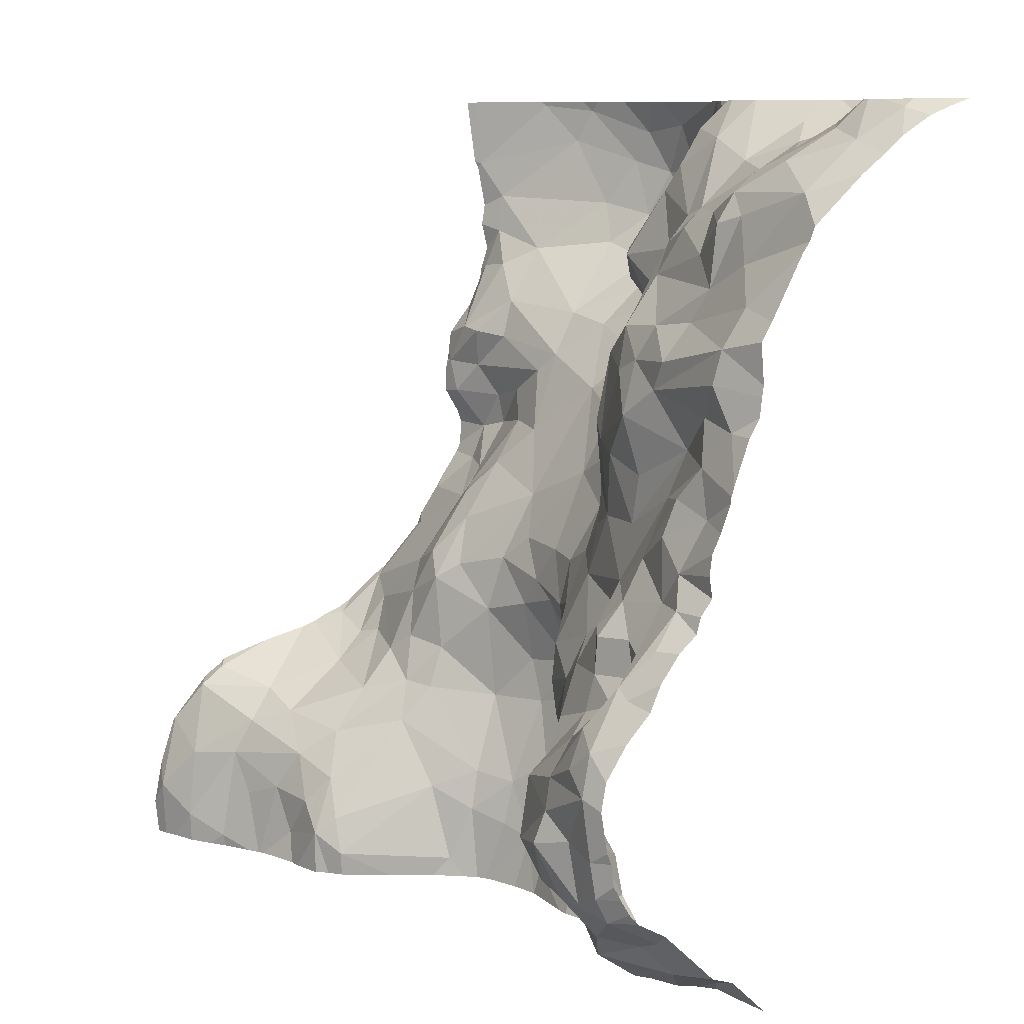
<metadata>
{"format":"obj","ext":"obj","renderer":"f3d","projection":"perspective","resolution":1024,"background":"white","views":[{"elev":9.3,"azim":72.6,"up":"+Y"}]}
</metadata>
<code>
v 58.28 -22.35 9.024
v 58.62 -22.38 9.285
v 59.43 -22.41 8.909
v 55.3 -22.42 11.29
v 56.42 -21.19 9.45
v 56.4 -20.54 9.499
v 56.13 -20.86 9.779
v 57.46 -20.55 9.27
v 57.39 -21.17 9.211
v 57.74 -20.78 9.445
v 55.42 -22.06 11.11
v 55.66 -21.97 10.94
v 55.97 -17.04 7.847
v 55.96 -22.01 10.79
v 56.16 -22.2 10.76
v 56.06 -21.82 10.62
v 57.05 -21.1 9.087
v 57.21 -21.45 9.171
v 57.2 -20.95 9.086
v 57.75 -20.51 9.425
v 57.59 -20.28 9.297
v 56.83 -18.04 8.098
v 56.82 -17.74 8.227
v 56.63 -17.88 8.075
v 57.55 -21.4 9.236
v 55.88 -21.51 10.53
v 55.77 -21.69 10.79
v 55.87 -20.82 9.944
v 56.05 -20.35 9.798
v 55.75 -20.5 9.889
v 55.85 -20.19 9.766
v 58.77 -20.19 9.486
v 58.44 -20.14 9.237
v 58.52 -20.48 9.537
v 55.66 -19.25 9.031
v 55.73 -18.87 8.901
v 55.43 -19.04 8.973
v 57.92 -19.68 9.185
v 57.87 -19.43 9.144
v 57.42 -19.64 8.993
v 58.99 -17.01 7.987
v 58.77 -17.03 7.79
v 58.71 -17.84 8.788
v 58.6 -17.57 8.653
v 58.36 -17.68 8.759
v 58.44 -22.17 9.442
v 58.34 -22.15 9.275
v 57.04 -18.15 8.429
v 58.59 -17.01 7.586
v 58.3 -17 7.9
v 58.51 -17.13 8.026
v 57.06 -20 9.195
v 56.97 -19.47 8.959
v 56.65 -19.98 9.265
v 58.4 -21.42 9.751
v 58.27 -21.59 9.398
v 58.61 -21.64 9.883
v 56.2 -17.84 7.771
v 56.1 -17.92 7.857
v 56.41 -18.04 8.029
v 54.83 -21.2 11.19
v 54.87 -21.32 11.35
v 55.16 -21.31 10.88
v 55.96 -19.92 9.534
v 55.7 -19.78 9.462
v 55.45 -21.43 10.78
v 55.26 -21.54 11.04
v 54.97 -19.37 9.094
v 54.76 -21.6 11.55
v 56.9 -17.45 8.177
v 56.9 -17.65 8.33
v 56.67 -20.88 9.24
v 56.77 -21.17 9.207
v 57 -20.83 9.07
v 55.71 -20.94 10.06
v 55.15 -20.65 9.964
v 55.29 -20.88 10.05
v 58.65 -21.98 9.613
v 58.57 -22.17 9.516
v 59.02 -22.29 9.557
v 55.86 -18.74 8.8
v 55.32 -18.64 9.042
v 55.28 -18.37 8.971
v 58.9 -20.23 9.529
v 58.9 -20.47 9.547
v 55.78 -18.43 8.632
v 55.87 -18.04 8.085
v 55.54 -17.92 8.251
v 55.32 -19.86 9.381
v 54.98 -19.62 9.191
v 54.77 -19.87 9.417
v 55.26 -19.65 9.221
v 55.2 -19.32 9.003
v 57.99 -19.09 9.194
v 58.17 -19.58 9.208
v 58.29 -19.15 9.236
v 56.55 -21.72 9.625
v 56.77 -21.76 9.424
v 57.16 -20.69 9.091
v 57.84 -20.99 9.449
v 58.38 -21.12 9.56
v 58.1 -20.68 9.467
v 58.19 -20.37 9.354
v 56.77 -22.07 9.49
v 56.59 -21.99 9.68
v 56.4 -21.85 9.932
v 56.29 -22.33 10.6
v 56.53 -22.37 9.836
v 57.74 -18.38 8.805
v 57.82 -18.71 9.087
v 57.95 -18.24 8.838
v 57.9 -22.18 9.063
v 57.65 -21.86 9.154
v 57.58 -22.14 9.181
v 59.22 -22.1 9.633
v 58.92 -20.01 9.367
v 59.12 -20.21 9.398
v 59.29 -19.95 9.24
v 59.49 -20.91 9.916
v 59.66 -21.06 9.888
v 59.66 -20.77 9.842
v 59.16 -20.62 9.528
v 59.36 -20.49 9.566
v 59.21 -20.45 9.398
v 59.26 -19.31 9.142
v 59.52 -19.41 9.044
v 59.43 -19.1 9.047
v 59.1 -20.81 9.767
v 58.92 -20.71 9.613
v 58.53 -19.95 9.246
v 58.54 -19.57 9.168
v 58.58 -20.81 9.668
v 58.21 -22.2 9.093
v 58.35 -21.77 9.349
v 58.56 -21.81 9.627
v 55.77 -22.29 10.87
v 55.52 -20.31 9.771
v 57.94 -20.01 9.258
v 56.15 -21.16 9.872
v 56.13 -21.4 10.09
v 55.76 -21.22 10.29
v 55.22 -21.12 10.34
v 55.25 -21.78 11.18
v 55.12 -20.93 10.15
v 54.8 -18.86 9.317
v 57.63 -17.3 8.503
v 58.03 -17.62 8.603
v 57.92 -17.11 8.36
v 58.9 -18.49 9.105
v 58.46 -18.52 9.125
v 58.8 -18.68 9.13
v 55.13 -18.61 9.205
v 54.96 -18.59 9.25
v 55.05 -16.89 8.612
v 58.1 -18.24 9.009
v 58.05 -17.79 8.748
v 57.33 -19.29 8.889
v 56.88 -18.8 8.558
v 57.1 -18.6 8.438
v 56.83 -18.42 8.156
v 59.34 -18.8 8.994
v 59.48 -18.58 9.003
v 57.82 -17.85 8.65
v 57.51 -17.47 8.567
v 57.98 -18.52 9.124
v 58.25 -18.32 9.113
v 58.55 -18.3 9.018
v 58.2 -17.99 8.88
v 58.26 -18.6 9.166
v 57.7 -18.1 8.715
v 56.99 -17.3 7.997
v 56.55 -17.42 7.91
v 54.76 -17.33 9.056
v 55.03 -18.1 8.957
v 55.17 -17.98 8.719
v 57.51 -18.66 8.677
v 57.35 -18.41 8.457
v 57.22 -18.86 8.668
v 56.64 -18.13 8.081
v 55.39 -17.63 8.235
v 54.87 -17.59 8.91
v 56.47 -18.28 8.201
v 56.08 -18.23 8.229
v 54.88 -19.09 9.291
v 56.71 -16.96 7.809
v 57.19 -17.87 8.705
v 57.33 -17.91 8.775
v 58.26 -17.26 8.298
v 58.18 -17.56 8.566
v 58.54 -17.31 8.316
v 57.54 -18.24 8.682
v 59.1 -17.58 8.674
v 58.95 -17.63 8.774
v 58.96 -18.04 8.818
v 59.22 -17.24 8.43
v 59.54 -17.11 8.109
v 59.25 -17.04 8.113
v 56.98 -17.84 8.435
v 57.21 -17.64 8.478
v 59.57 -17.43 8.457
v 59.24 -17.88 8.707
v 58.8 -16.94 7.572
v 56.81 -17.16 7.886
v 58.95 -17.44 8.66
v 59.62 -16.91 7.831
v 57.85 -21.67 9.213
v 58.29 -21.37 9.463
v 56.01 -21.12 10.02
v 54.83 -20.83 10.22
v 55.15 -19.11 9.031
v 54.84 -20.14 9.579
v 55.57 -19.73 9.383
v 55.49 -19.81 9.327
v 56.09 -17.37 7.776
v 55.78 -17.39 7.862
v 55.06 -18.88 9.17
v 55.64 -17.09 7.982
v 54.81 -18.12 9.029
v 57.6 -19.22 8.973
v 57.64 -18.82 8.816
v 55.68 -17.71 7.993
v 55.54 -17.31 8.045
v 55.82 -19.54 9.25
v 57.87 -18.98 9.181
v 57.33 -20.34 9.255
v 58.56 -18.87 9.246
v 56.16 -20.24 9.642
v 56.45 -18.93 8.714
v 56.47 -19.69 9.175
v 57.68 -19.9 9.185
v 56.87 -20.25 9.278
v 56.46 -20.15 9.4
v 55.19 -17.16 8.404
v 57.36 -20.02 9.19
v 56.73 -20.45 9.321
v 57.06 -20.36 9.236
v 54.83 -20.54 9.921
v 58.77 -21.54 10
v 57 -18.42 8.252
v 56.8 -18.24 8.057
v 58.05 -22.39 9.083
v 58.08 -21.95 9.101
v 56.95 -22.13 9.358
v 57.13 -22.3 9.325
v 57.18 -21.82 9.189
v 56.99 -21.59 9.235
v 58.93 -19.73 9.24
v 59.23 -19.55 9.223
v 59.47 -20.66 9.821
v 59.58 -20.4 9.629
v 59.04 -19.04 8.987
v 58.62 -19.25 9.154
v 58.94 -19.35 9.079
v 59.45 -19.75 9.195
v 59.61 -18.87 8.928
v 59.65 -20.47 9.6
v 59.29 -20.3 9.4
v 59.65 -20.18 9.418
v 59.58 -19.95 9.261
v 59.19 -21.04 9.939
v 58.73 -21.14 9.931
v 59.26 -21.8 9.894
v 59.64 -21.86 9.716
v 59.45 -21.79 9.838
v 59.65 -21.7 9.798
v 59.65 -21.46 9.833
v 59.42 -22.12 9.42
v 59.53 -22.28 9.239
v 58.51 -21.16 9.718
v 58.86 -21.88 9.756
v 56.21 -22.08 10.62
v 58.75 -20.99 9.791
v 59.22 -21.24 9.981
v 59.41 -21.4 9.891
v 59.2 -21.45 10.05
v 59.65 -22.03 9.39
v 59.02 -21.76 9.934
v 55.06 -22.3 11.5
v 55.04 -21.81 11.45
v 54.86 -22.1 11.68
v 59.52 -18.11 8.807
v 58.87 -18.25 8.911
v 59.5 -18.37 8.952
v 54.88 -17.85 8.942
v 57.1 -17.5 8.32
v 57.47 -17.26 8.395
v 58.91 -17.31 8.491
v 57.16 -18.08 8.688
v 57.14 -18.37 8.43
v 56.11 -18.5 8.507
v 55.27 -16.93 8.311
v 56.61 -18.65 8.445
v 56.39 -17.37 7.817
v 56.93 -19.05 8.743
v 57.31 -17.11 8.017
v 57.59 -17.05 8.344
v 58.76 -17.17 8.163
v 56.02 -19.28 9.022
v 57.52 -22.5 9.316
v 55.3 -22.5 11.27
v 59.17 -22.5 9.068
v 59.3 -22.5 8.847
v 57.92 -22.5 9.157
v 55.58 -22.5 11.04
v 57.11 -22.5 9.369
v 58.32 -22.5 9.018
v 57.11 -22.5 9.37
v 56.72 -22.5 9.567
v 58.7 -22.5 9.175
v 59 -22.5 9.177
v 55.07 -22.5 11.5
v 58.62 -22.5 9.196
v 58.1 -22.5 9.053
v 56.27 -22.5 10.59
v 57.85 -22.5 9.179
v 57.79 -22.5 9.202
v 56.92 -22.5 9.455
v 59.58 -22.5 8.768
v 55.55 -22.5 11.06
v 55.54 -22.5 11.07
v 56.16 -22.5 10.76
v 55.86 -22.5 10.88
v 56.2 -22.5 10.68
v 55.96 -22.5 10.86
v 56.39 -22.5 10.26
v 56.48 -22.5 9.949
v 56.67 -22.5 9.608
v 56.63 -22.5 9.652
v 56.58 -22.5 9.741
v 55.2 -22.5 11.38
v 54.83 -22.5 11.66
v 54.9 -22.5 11.6
v 54.75 -22.5 11.7
v 58.55 -22.5 9.199
v 59.23 -22.5 8.944
v 58.22 -22.5 9.018
v 55.48 -22.5 11.13
v 58.91 -22.5 9.264
v 57.61 -22.5 9.3
v 59.75 -21.38 9.76
v 59.75 -19.85 9.097
v 59.75 -21.69 9.668
v 59.75 -18.64 8.795
v 59.75 -19.57 9.101
v 59.75 -18.88 8.871
v 59.75 -19.27 8.985
v 59.75 -18.76 8.807
v 59.75 -17.62 8.47
v 59.75 -21.78 9.613
v 59.75 -17.78 8.545
v 59.75 -17.31 8.166
v 59.75 -20.94 9.77
v 59.75 -22.29 8.928
v 59.75 -20.17 9.306
v 59.75 -20.71 9.64
v 59.75 -19.95 9.17
v 59.75 -21.85 9.558
v 59.75 -21.12 9.8
v 59.75 -22.5 8.713
v 59.75 -20.06 9.196
v 59.75 -16.96 7.727
v 59.75 -19.23 8.982
v 59.75 -17.09 7.911
v 59.75 -22.49 8.728
v 59.75 -21.95 9.38
v 59.75 -20.35 9.424
v 59.75 -17.19 8.025
v 59.75 -16.9 7.581
v 59.75 -17.71 8.501
v 59.75 -18.18 8.737
v 59.75 -20.53 9.49
v 59.75 -19.17 8.965
v 59.75 -21.6 9.716
v 59.75 -21.45 9.733
v 59.75 -19.45 9.049
v 59.75 -18.3 8.803
v 59.75 -22.26 9.058
v 59.75 -22 9.317
v 59.75 -18.56 8.784
v 59.75 -19.71 9.117
v 59.59 -16.87 7.766
v 56.63 -16.87 7.81
v 59.41 -16.87 7.882
v 56.56 -16.87 7.808
v 57.96 -16.87 8.057
v 58.43 -16.87 7.548
v 58.47 -16.87 7.554
v 58.35 -16.87 7.655
v 59.32 -16.87 7.932
v 59.28 -16.87 7.939
v 57.72 -16.87 8.169
v 58.87 -16.87 7.571
v 55.74 -16.87 8.014
v 58.76 -16.87 7.474
v 57.93 -16.87 8.086
v 58.91 -16.87 7.695
v 58.83 -16.87 7.508
v 55.24 -16.87 8.374
v 56.83 -16.87 7.756
v 59.75 -16.87 7.473
v 55.86 -16.87 7.961
v 55.32 -16.87 8.289
v 57.19 -16.87 7.752
v 59.24 -16.87 7.924
v 56.58 -16.87 7.811
v 55.04 -16.87 8.627
v 57.26 -16.87 7.776
v 54.78 -16.87 9.088
v 59.03 -16.87 7.819
v 58.66 -16.87 7.438
v 57.39 -16.87 7.893
v 57.65 -16.87 8.176
v 57.6 -16.87 8.105
v 59.65 -16.87 7.663
v 57.22 -16.87 7.757
v 58.26 -16.87 7.749
v 55.03 -16.87 8.641
v 59.7 -16.87 7.578
v 55.52 -16.87 8.139
v 56.48 -16.87 7.818
v 57.91 -16.87 8.095
v 56.98 -16.87 7.743
v 56.18 -16.87 7.885
v 54.74 -18.15 9.046
v 54.74 -21.6 11.55
v 54.74 -20.85 10.33
v 54.74 -21.28 11.3
v 54.74 -20.74 10.13
v 54.74 -18.89 9.336
v 54.74 -18.86 9.322
v 54.74 -17.99 8.998
v 54.74 -16.87 9.157
v 54.74 -22.5 11.7
v 54.74 -18.78 9.316
v 54.74 -19.11 9.339
v 54.74 -18.91 9.336
v 54.74 -21.2 11.19
v 54.74 -17.28 9.101
v 54.74 -20.57 9.956
v 54.74 -19.79 9.376
v 54.74 -19.88 9.422
v 54.74 -19.6 9.253
v 54.74 -17.81 9.04
v 54.74 -20.8 10.22
v 54.74 -17.36 9.074
v 54.74 -20.08 9.548
v 54.74 -20.49 9.854
v 54.74 -17.31 9.098
v 54.74 -17.38 9.068
v 54.74 -22.5 11.7
v 54.74 -21.96 11.67
v 54.74 -18.23 9.059
v 54.74 -20.17 9.579
v 54.74 -19.36 9.217
v 54.74 -19.53 9.227
v 54.74 -20.94 10.52
v 54.74 -17.33 9.09
v 54.74 -22.26 11.72
v 54.74 -18.65 9.299
v 54.74 -18.43 9.14
v 54.74 -21.57 11.53
v 54.74 -21.16 11.16
v 54.74 -17.66 9.019
v 54.74 -19.28 9.244
v 54.74 -21.61 11.56
v 54.74 -20.9 10.42
v 54.74 -21.03 10.82
v 54.74 -21.13 11.09
g obj_0
f 2 334 312
f 309 2 312
f 306 334 2
f 338 2 309
f 1 306 2
f 338 80 2
f 1 2 47
f 80 79 2
f 46 47 2
f 79 46 2
f 306 1 336
f 310 80 338
f 336 1 241
f 133 1 47
f 241 1 133
f 78 79 80
f 301 80 310
f 80 115 78
f 301 268 80
f 115 80 267
f 268 267 80
f 133 47 134
f 47 46 135
f 47 135 134
f 46 79 135
f 79 78 135
f 336 241 313
f 313 241 303
f 112 241 133
f 315 303 241
f 241 112 315
f 134 242 133
f 242 112 133
f 135 78 270
f 270 78 115
f 3 268 301
f 301 335 3
f 262 270 115
f 267 263 115
f 115 263 262
f 268 3 353
f 268 276 267
f 353 377 268
f 276 268 378
f 268 377 378
f 263 267 276
f 56 134 135
f 56 242 134
f 270 57 135
f 135 57 56
f 112 242 206
f 112 206 113
f 206 242 56
f 277 57 270
f 270 262 277
f 302 3 335
f 353 3 364
f 318 3 302
f 364 3 318
f 262 263 264
f 277 262 275
f 275 262 264
f 276 365 263
f 264 263 265
f 365 357 263
f 263 349 265
f 349 263 357
f 378 365 276
f 55 56 57
f 56 207 206
f 55 207 56
f 238 57 277
f 55 57 238
f 113 206 25
f 206 207 25
f 275 238 277
f 364 318 359
f 264 274 275
f 264 265 266
f 274 264 266
f 275 273 238
f 275 274 273
f 349 342 265
f 266 265 373
f 373 265 342
f 273 274 120
f 274 266 120
f 373 374 266
f 120 266 340
f 266 374 340
f 340 358 120
f 69 465 280
f 425 69 461
f 465 69 425
f 465 451 280
f 280 451 458
f 433 333 280
f 433 280 458
f 333 433 450
f 4 300 337
f 300 4 330
f 11 4 337
f 330 4 278
f 11 143 4
f 278 4 143
f 337 320 11
f 330 278 311
f 12 143 11
f 11 320 12
f 278 143 279
f 311 278 332
f 279 280 278
f 331 332 278
f 278 280 331
f 143 12 27
f 279 143 67
f 67 143 27
f 320 319 12
f 14 27 12
f 136 12 319
f 136 14 12
f 69 280 279
f 67 62 279
f 69 279 62
f 333 331 280
f 66 67 27
f 14 16 27
f 66 27 26
f 16 26 27
f 67 63 62
f 66 63 67
f 319 304 136
f 14 15 16
f 14 136 15
f 322 136 304
f 136 322 15
f 62 427 69
f 427 461 69
f 61 62 63
f 427 62 61
f 66 26 141
f 63 66 142
f 141 142 66
f 271 16 15
f 16 140 26
f 16 271 140
f 26 208 141
f 26 140 208
f 63 456 61
f 63 142 466
f 466 456 63
f 15 107 271
f 322 324 15
f 314 107 15
f 321 15 324
f 314 15 323
f 323 15 321
f 427 61 437
f 456 467 61
f 437 61 462
f 468 61 467
f 462 61 468
f 75 141 208
f 77 142 141
f 75 77 141
f 209 426 142
f 142 77 144
f 209 142 144
f 426 466 142
f 106 140 271
f 106 271 107
f 208 140 139
f 106 97 140
f 139 140 97
f 28 75 208
f 208 139 7
f 28 208 7
f 106 107 108
f 325 107 314
f 108 107 325
f 75 76 77
f 28 30 75
f 76 75 30
f 144 77 76
f 237 209 144
f 209 237 439
f 426 209 444
f 444 209 428
f 439 428 209
f 144 76 237
f 105 97 106
f 105 106 108
f 139 5 7
f 97 5 139
f 97 105 98
f 97 98 5
f 29 28 7
f 28 29 30
f 5 6 7
f 29 7 6
f 108 329 105
f 325 326 108
f 329 108 326
f 137 76 30
f 237 76 137
f 31 30 29
f 31 137 30
f 137 211 237
f 211 453 237
f 439 237 447
f 453 447 237
f 105 104 98
f 329 328 105
f 104 105 328
f 6 5 72
f 73 5 98
f 73 72 5
f 98 104 243
f 98 246 73
f 98 243 246
f 227 29 6
f 31 29 64
f 29 227 64
f 6 72 235
f 227 6 232
f 232 6 235
f 65 137 31
f 211 137 89
f 89 137 65
f 31 64 65
f 211 446 453
f 89 91 211
f 211 91 441
f 441 446 211
f 104 327 243
f 328 327 104
f 72 74 235
f 72 73 74
f 246 17 73
f 73 17 74
f 246 243 245
f 327 308 243
f 243 244 245
f 317 243 308
f 244 243 307
f 307 243 317
f 18 17 246
f 246 245 18
f 227 229 64
f 227 232 229
f 223 65 64
f 64 229 223
f 232 235 231
f 235 74 236
f 235 236 231
f 229 232 54
f 231 54 232
f 65 212 89
f 212 65 223
f 89 90 91
f 92 90 89
f 213 92 89
f 441 91 440
f 440 91 90
f 74 99 236
f 74 17 19
f 19 99 74
f 17 18 19
f 245 113 18
f 244 114 245
f 114 113 245
f 339 114 244
f 307 305 244
f 339 244 299
f 299 244 305
f 9 19 18
f 18 113 25
f 25 9 18
f 229 298 223
f 53 229 54
f 298 229 228
f 53 228 229
f 35 212 223
f 298 35 223
f 231 236 225
f 231 52 54
f 225 52 231
f 225 236 99
f 52 53 54
f 35 92 212
f 213 212 92
f 90 92 68
f 90 68 455
f 440 90 442
f 455 442 90
f 92 35 93
f 92 93 68
f 99 19 8
f 225 99 8
f 9 8 19
f 112 113 114
f 316 114 339
f 315 112 114
f 315 114 316
f 9 25 100
f 8 9 10
f 10 9 100
f 100 25 207
f 228 81 298
f 298 36 35
f 298 81 36
f 53 52 40
f 228 53 294
f 40 157 53
f 294 53 157
f 228 290 81
f 228 294 158
f 228 292 290
f 158 292 228
f 35 36 37
f 93 35 37
f 225 234 52
f 225 8 21
f 21 234 225
f 52 234 40
f 68 454 455
f 93 210 68
f 68 464 454
f 68 210 184
f 464 68 184
f 93 37 210
f 8 20 21
f 8 10 20
f 100 207 101
f 100 102 10
f 100 101 102
f 10 102 20
f 101 207 269
f 55 269 207
f 81 82 36
f 86 81 290
f 82 81 83
f 83 81 86
f 216 37 36
f 36 82 216
f 219 157 40
f 234 230 40
f 219 40 39
f 230 38 40
f 38 39 40
f 157 178 294
f 158 294 178
f 176 157 219
f 176 178 157
f 290 292 182
f 86 290 183
f 182 183 290
f 178 159 158
f 160 292 158
f 158 159 160
f 182 292 160
f 210 37 216
f 234 21 230
f 20 138 21
f 21 138 230
f 184 210 216
f 184 145 436
f 216 145 184
f 464 184 435
f 436 435 184
f 138 20 103
f 20 102 103
f 132 102 101
f 101 269 132
f 34 103 102
f 102 132 34
f 269 55 261
f 132 269 272
f 269 261 272
f 238 261 55
f 152 216 82
f 82 83 152
f 175 83 86
f 183 87 86
f 88 175 86
f 86 87 88
f 152 83 153
f 174 83 175
f 174 153 83
f 145 216 152
f 219 39 224
f 176 219 220
f 224 110 219
f 219 110 220
f 138 38 230
f 94 224 39
f 38 95 39
f 95 94 39
f 138 95 38
f 176 177 178
f 159 178 177
f 109 176 220
f 191 177 176
f 109 191 176
f 240 182 160
f 182 60 183
f 179 182 240
f 182 179 60
f 87 183 59
f 60 59 183
f 239 160 159
f 177 289 159
f 289 239 159
f 160 239 240
f 103 33 138
f 138 33 130
f 130 95 138
f 145 430 429
f 152 153 145
f 145 153 459
f 436 145 429
f 430 145 434
f 459 434 145
f 34 33 103
f 34 132 85
f 132 272 129
f 132 129 85
f 32 33 34
f 34 85 32
f 272 261 128
f 273 261 238
f 260 128 261
f 273 260 261
f 129 272 128
f 175 88 180
f 174 175 284
f 181 175 180
f 181 284 175
f 221 88 87
f 87 59 221
f 88 221 180
f 153 174 218
f 218 452 153
f 459 153 460
f 452 460 153
f 284 218 174
f 94 165 224
f 224 165 110
f 220 110 109
f 111 110 165
f 109 110 111
f 94 95 96
f 169 165 94
f 94 96 226
f 226 169 94
f 130 131 95
f 96 95 131
f 288 177 191
f 288 289 177
f 109 170 191
f 170 109 111
f 288 191 187
f 187 191 170
f 239 48 240
f 22 179 240
f 48 22 240
f 58 59 60
f 24 60 179
f 58 60 24
f 22 24 179
f 59 58 221
f 289 48 239
f 288 48 289
f 130 33 32
f 116 130 32
f 131 130 253
f 247 130 116
f 130 247 253
f 84 32 85
f 129 122 85
f 85 117 84
f 124 85 122
f 85 124 117
f 128 122 129
f 116 32 84
f 260 249 128
f 122 128 123
f 249 123 128
f 273 120 260
f 119 249 260
f 260 120 119
f 181 180 233
f 222 180 221
f 222 233 180
f 218 284 431
f 181 463 284
f 284 443 431
f 463 443 284
f 181 233 173
f 181 173 449
f 449 463 181
f 58 215 221
f 222 221 215
f 431 424 218
f 452 218 424
f 169 166 165
f 165 155 111
f 165 166 155
f 155 156 111
f 163 170 111
f 163 111 156
f 96 252 226
f 252 96 131
f 150 166 169
f 226 150 169
f 251 226 252
f 226 151 150
f 226 251 151
f 131 253 251
f 131 251 252
f 186 288 187
f 288 186 48
f 163 187 170
f 164 186 187
f 164 187 163
f 23 22 48
f 198 48 186
f 23 48 198
f 22 23 24
f 58 24 172
f 215 58 214
f 172 293 58
f 58 293 214
f 24 23 172
f 117 116 84
f 116 118 247
f 116 117 118
f 127 251 253
f 125 253 247
f 125 127 253
f 247 118 248
f 248 125 247
f 122 123 124
f 124 257 117
f 118 117 257
f 257 124 123
f 250 123 249
f 121 249 119
f 249 121 250
f 257 123 250
f 119 120 121
f 121 120 358
f 233 222 291
f 173 233 154
f 154 233 291
f 217 222 215
f 291 222 217
f 408 173 154
f 449 173 445
f 445 173 457
f 457 173 448
f 448 173 438
f 438 173 408
f 214 13 215
f 217 215 13
f 166 150 167
f 168 155 166
f 167 168 166
f 168 156 155
f 156 168 45
f 156 147 163
f 45 189 156
f 156 189 147
f 163 147 164
f 150 149 167
f 149 150 151
f 127 161 251
f 161 151 251
f 151 283 149
f 151 161 162
f 283 151 162
f 199 186 164
f 198 186 199
f 164 286 199
f 164 147 146
f 164 146 286
f 71 23 198
f 172 23 70
f 70 23 71
f 199 71 198
f 185 293 172
f 171 172 70
f 203 185 172
f 203 172 171
f 384 214 293
f 420 13 214
f 420 214 384
f 293 185 382
f 384 293 405
f 382 405 293
f 118 254 248
f 257 250 118
f 259 254 118
f 259 118 250
f 255 161 127
f 125 126 127
f 255 127 362
f 127 126 346
f 346 362 127
f 126 125 248
f 254 126 248
f 250 121 256
f 250 258 259
f 250 256 258
f 358 352 121
f 121 355 256
f 355 121 352
f 406 154 291
f 406 291 398
f 408 154 417
f 417 154 406
f 438 408 432
f 149 282 167
f 167 194 168
f 282 194 167
f 43 45 168
f 43 168 194
f 44 189 45
f 43 44 45
f 189 148 147
f 146 147 148
f 282 149 283
f 161 255 162
f 282 283 281
f 283 162 343
f 370 281 283
f 343 379 283
f 370 283 376
f 376 283 379
f 162 255 347
f 347 343 162
f 285 199 286
f 199 285 71
f 296 286 146
f 285 286 295
f 286 296 295
f 148 296 146
f 71 285 70
f 171 70 285
f 399 185 203
f 382 185 399
f 295 171 285
f 403 203 171
f 403 171 415
f 415 171 295
f 399 203 422
f 422 203 403
f 259 356 254
f 375 126 254
f 356 341 254
f 375 254 344
f 380 254 341
f 344 254 380
f 356 259 360
f 258 354 259
f 354 360 259
f 362 372 255
f 345 255 372
f 347 255 345
f 126 375 346
f 355 371 256
f 354 258 256
f 366 256 371
f 354 256 366
f 201 194 282
f 281 201 282
f 43 194 193
f 201 192 194
f 192 193 194
f 193 44 43
f 204 44 193
f 296 148 391
f 281 350 201
f 350 281 370
f 295 296 412
f 391 412 296
f 415 295 407
f 412 413 295
f 407 295 411
f 411 295 413
f 201 200 192
f 350 369 201
f 200 201 369
f 204 193 192
f 192 200 204
f 369 348 200
f 202 394 49
f 49 42 202
f 42 396 202
f 394 202 397
f 397 202 392
f 396 392 202
f 394 410 49
f 50 49 388
f 49 50 51
f 49 51 42
f 387 49 386
f 386 49 410
f 388 49 387
f 41 409 42
f 42 51 297
f 297 41 42
f 409 396 42
f 50 188 51
f 388 416 50
f 385 50 416
f 395 188 50
f 395 50 385
f 188 190 51
f 51 190 297
f 197 390 41
f 297 197 41
f 409 41 404
f 390 404 41
f 190 44 297
f 197 297 287
f 44 287 297
f 188 395 148
f 148 189 188
f 188 189 190
f 189 44 190
f 196 389 197
f 195 196 197
f 287 195 197
f 389 390 197
f 44 204 287
f 287 204 195
f 395 421 148
f 391 148 421
f 196 205 383
f 196 367 205
f 367 196 200
f 196 195 200
f 383 389 196
f 195 204 200
f 205 381 383
f 361 205 363
f 367 363 205
f 381 205 361
f 367 200 351
f 351 200 348
f 361 368 418
f 381 361 414
f 418 414 361
f 418 368 400
f 13 420 423
f 13 423 401
f 217 13 401
f 217 419 291
f 401 393 217
f 419 217 393
f 419 402 291
f 291 402 398
f 89 212 213

</code>
